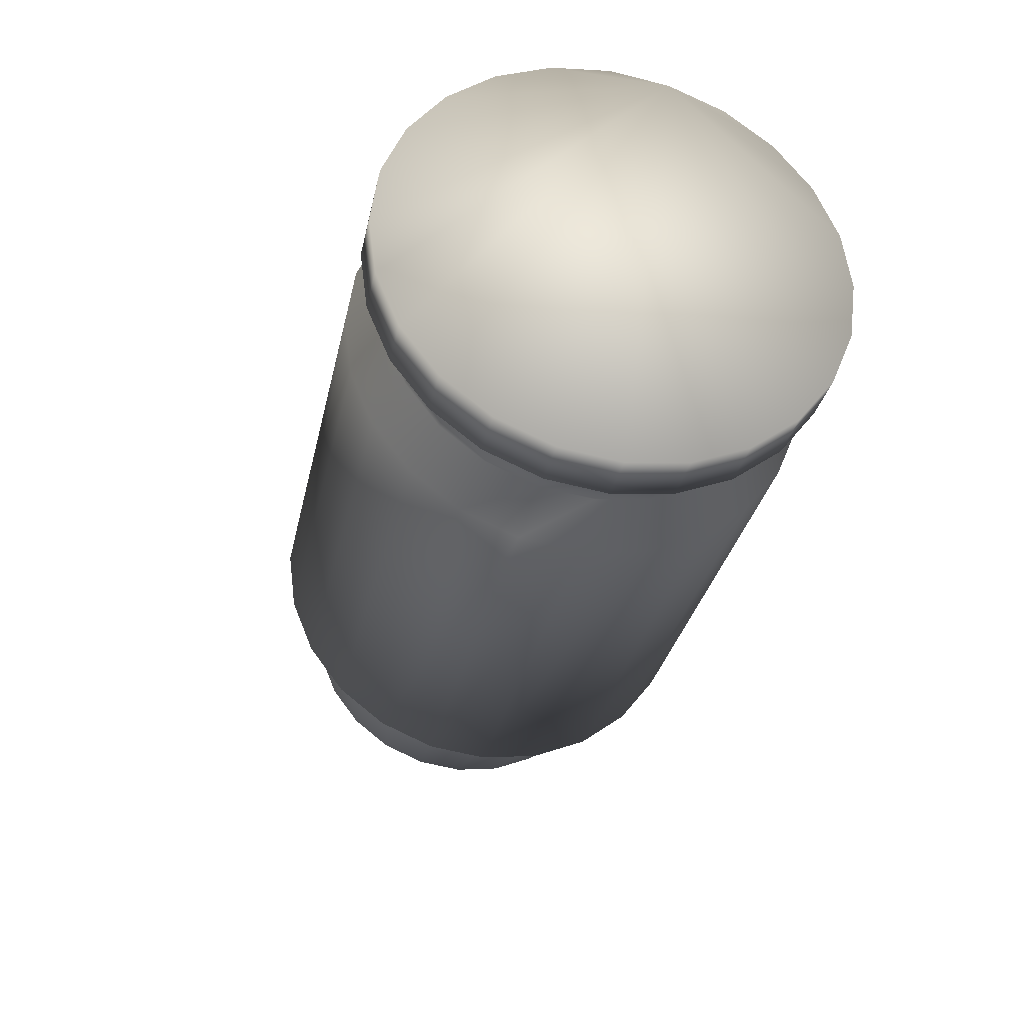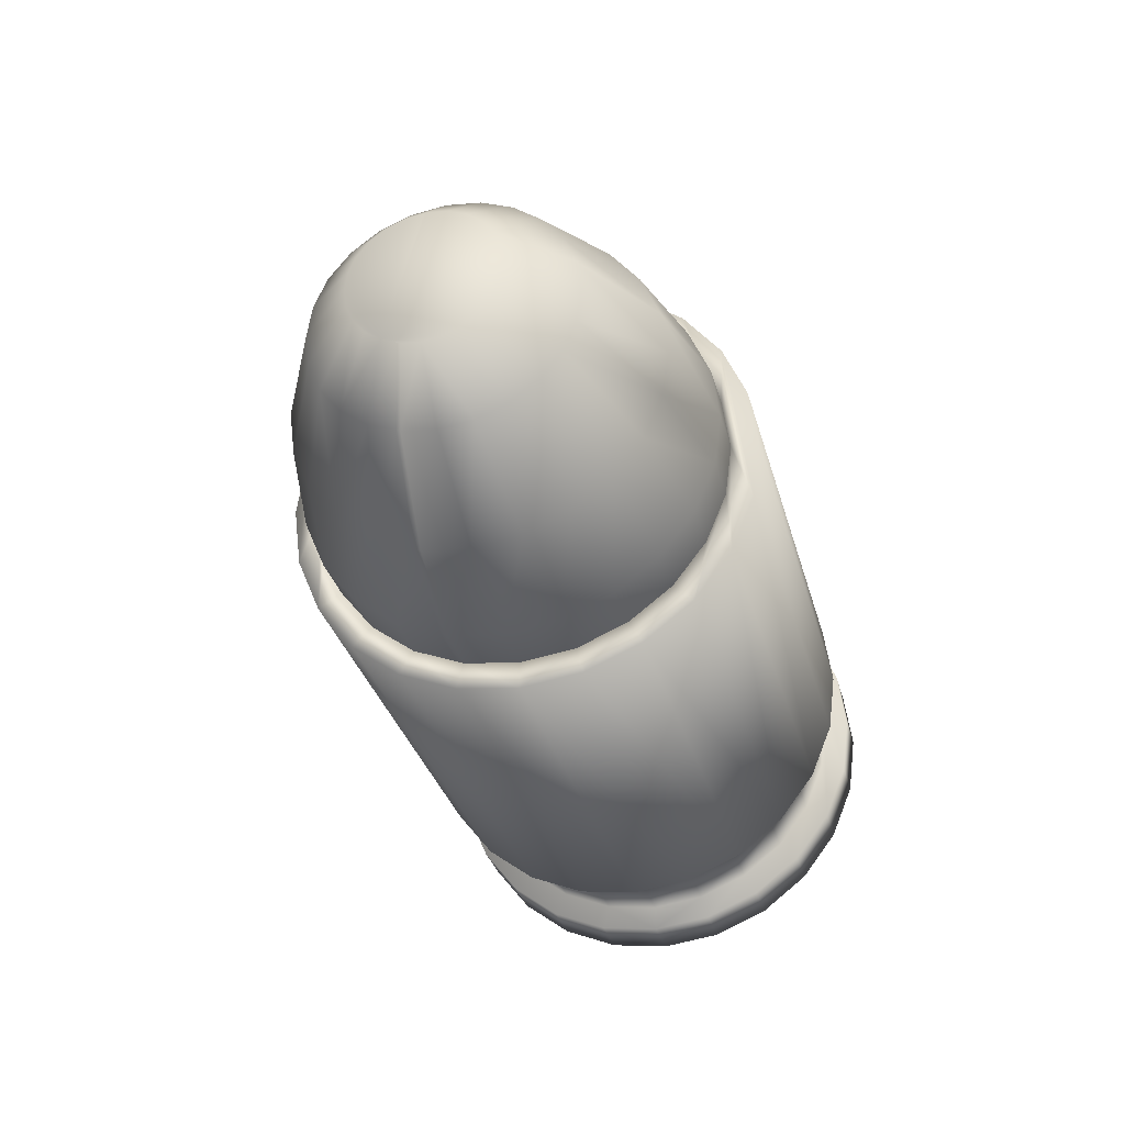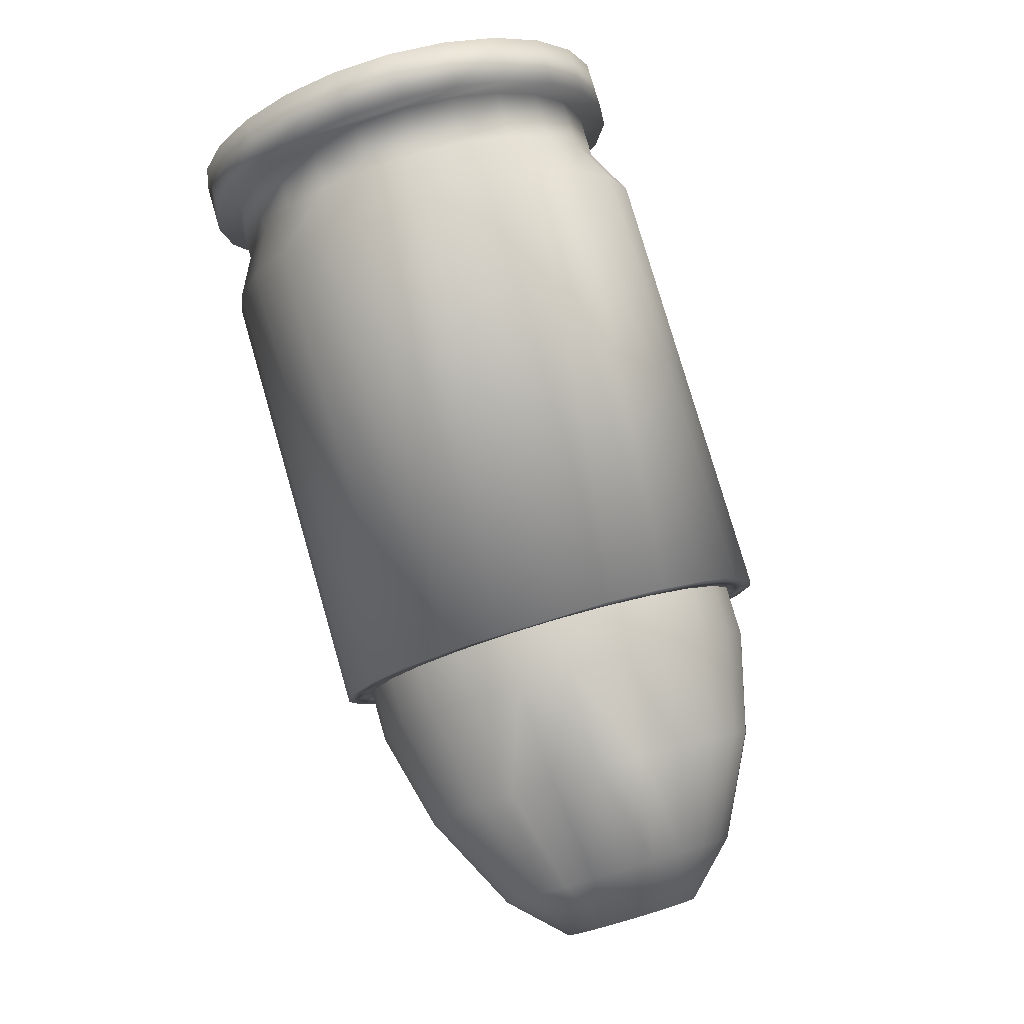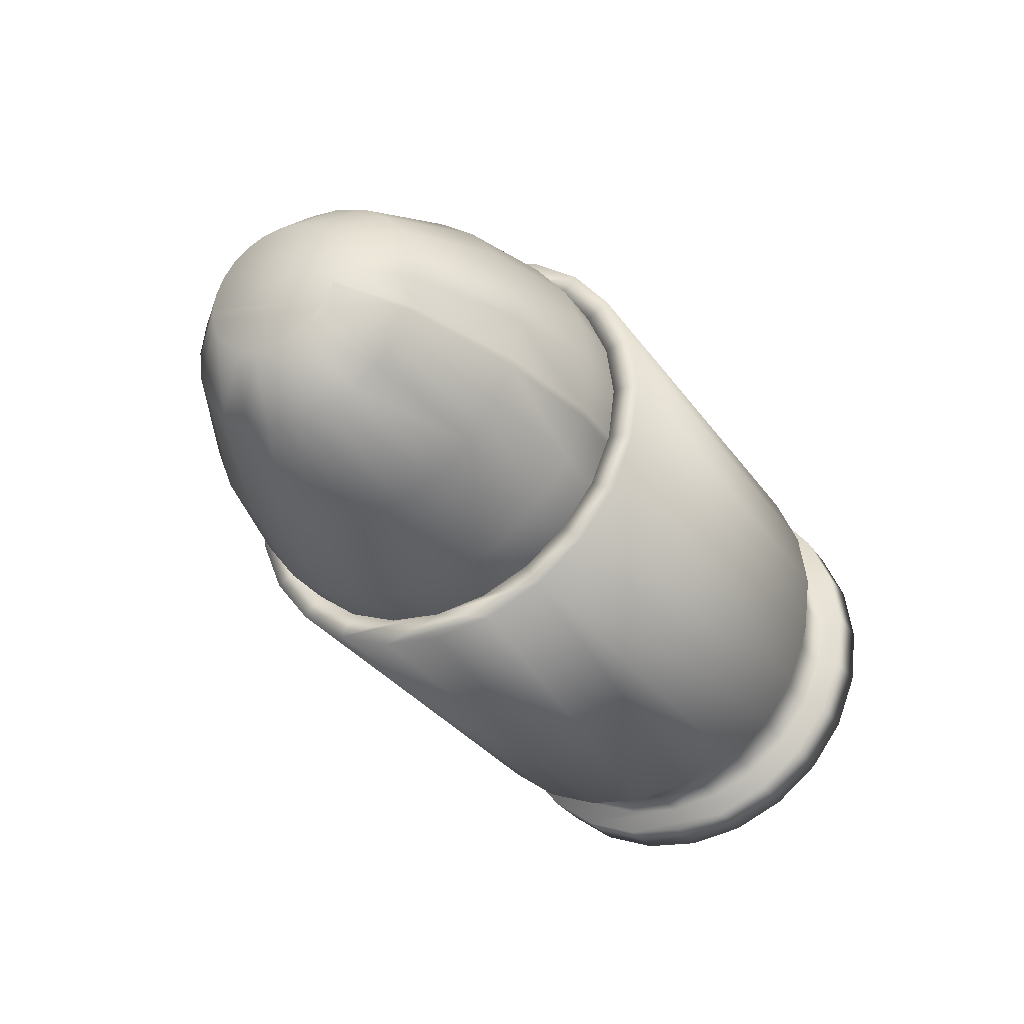
<metadata>
{"format":"obj","ext":"obj","renderer":"f3d","projection":"perspective","resolution":1024,"background":"white","views":[{"elev":-31.9,"azim":77.9,"up":"+Z"},{"elev":-32.8,"azim":-75.3,"up":"+Y"},{"elev":79.5,"azim":-106.2,"up":"+Z"},{"elev":-31.7,"azim":-60.9,"up":"+Z"}]}
</metadata>
<code>
o Glock_Ammo
v 0.12 -0.2306 -0.06179
v 0.12 -0.2274 -0.06944
v 0.12 -0.2067 -0.1194
v -0.18 -0.2067 -0.1194
v -0.18 -0.2306 -0.06179
v 0.12 -0.1688 -0.1688
v 0.12 -0.1194 -0.2067
v 0.12 -0.06179 -0.2306
v 0.12 -0 -0.2387
v 0.12 0.06179 -0.2306
v 0.12 0.1194 -0.2067
v 0.12 0.1688 -0.1688
v 0.12 0.2067 -0.1194
v 0.12 0.2306 -0.06179
v 0.12 0.2376 -0.008209
v 0.12 0.2387 -0
v 0.12 0.2306 0.06179
v 0.12 0.2067 0.1194
v 0.12 0.1688 0.1688
v 0.12 0.1194 0.2067
v 0.12 0.06179 0.2306
v 0.12 0 0.2387
v 0.12 -0.06179 0.2306
v 0.12 -0.1194 0.2067
v 0.12 -0.1688 0.1688
v 0.12 -0.2067 0.1194
v 0.12 -0.2306 0.06179
v 0.12 -0.2387 0
v -0.18 -0.1688 -0.1688
v -0.18 -0.1194 -0.2067
v -0.18 -0.06179 -0.2306
v -0.18 -0 -0.2387
v -0.18 0.06179 -0.2306
v -0.18 0.1194 -0.2067
v -0.18 0.1688 -0.1688
v -0.18 0.2067 -0.1194
v -0.18 0.2306 -0.06179
v -0.18 0.2387 -0
v -0.18 0.2306 0.06179
v -0.18 0.2067 0.1194
v -0.18 0.1688 0.1688
v -0.18 0.1194 0.2067
v -0.18 0.06179 0.2306
v -0.18 0 0.2387
v -0.18 -0.06179 0.2306
v -0.18 -0.1194 0.2067
v -0.18 -0.1688 0.1688
v -0.18 -0.2067 0.1194
v -0.18 -0.2306 0.06179
v -0.18 -0.2387 0
v -0.18 -0.27 0
v -0.18 -0.2608 0.06988
v -0.18 -0.2338 0.135
v -0.18 -0.1909 0.1909
v -0.18 -0.135 0.2338
v -0.18 -0.06988 0.2608
v 0.36 -0.135 0.2338
v 0.36 -0.06988 0.2608
v 0.42 -0.1199 0.2076
v 0.42 -0.06205 0.2316
v 0.36 -0.1909 0.1909
v 0.42 -0.1695 0.1695
v 0.36 -0.2338 0.135
v 0.36 -0.2608 0.06988
v 0.36 -0.27 0
v -0.18 -0.2608 -0.06988
v 0.36 -0.2608 -0.06988
v -0.18 -0.2338 -0.135
v 0.36 -0.2338 -0.135
v -0.18 -0.1909 -0.1909
v 0.36 -0.1909 -0.1909
v -0.18 -0.135 -0.2338
v 0.36 -0.135 -0.2338
v -0.18 -0.06988 -0.2608
v -0.18 0.06988 -0.2608
v -0.18 0.135 -0.2338
v -0.18 0.1909 -0.1909
v -0.18 0.2338 -0.135
v -0.18 0.2608 -0.06988
v -0.18 0.27 -0
v -0.18 0.2608 0.06988
v -0.18 0.2338 0.135
v -0.18 0.1909 0.1909
v -0.18 0.135 0.2338
v -0.18 0.06988 0.2608
v -0.18 0 0.27
v 0.36 0 0.27
v 0.42 0 0.2397
v 0.48 -0.06205 0.2316
v 0.48 0 0.2397
v 0.48 -0.1199 0.2076
v 0.48 -0.1695 0.1695
v 0.42 -0.2076 0.1199
v 0.48 -0.2076 0.1199
v 0.42 -0.2316 0.06205
v 0.42 -0.2397 0
v 0.42 -0.2316 -0.06205
v 0.42 -0.2076 -0.1199
v 0.42 -0.1695 -0.1695
v 0.42 -0.1199 -0.2076
v 0.36 -0.06988 -0.2608
v 0.42 -0.06205 -0.2316
v -0.18 -0 -0.27
v 0.36 -0 -0.27
v 0.36 0.06988 -0.2608
v 0.36 0.135 -0.2338
v 0.36 0.1909 -0.1909
v 0.36 0.2338 -0.135
v 0.36 0.2608 -0.06988
v 0.36 0.27 -0
v 0.36 0.2608 0.06988
v 0.36 0.2338 0.135
v 0.36 0.1909 0.1909
v 0.36 0.135 0.2338
v 0.36 0.06988 0.2608
v 0.42 0.06205 0.2316
v 0.42 0.1199 0.2076
v 0.48 0.06205 0.2316
v 0.48 0.135 0.2338
v 0.48 -0.06988 0.2608
v 0.48 0.06988 0.2608
v 0.48 0 0.27
v 0.54 -0.06988 0.2608
v 0.54 0 0.27
v 0.48 -0.135 0.2338
v 0.54 -0.135 0.2338
v 0.48 -0.1909 0.1909
v 0.48 -0.2338 0.135
v 0.48 -0.2608 0.06988
v 0.48 -0.2316 0.06205
v 0.48 -0.2397 0
v 0.48 -0.2316 -0.06205
v 0.48 -0.2076 -0.1199
v 0.48 -0.1695 -0.1695
v 0.48 -0.1199 -0.2076
v 0.48 -0.06205 -0.2316
v 0.42 -0 -0.2397
v 0.48 -0 -0.2397
v 0.42 0.06205 -0.2316
v 0.42 0.1199 -0.2076
v 0.42 0.1695 -0.1695
v 0.42 0.2076 -0.1199
v 0.42 0.2316 -0.06205
v 0.42 0.2397 -0
v 0.42 0.2316 0.06205
v 0.42 0.2076 0.1199
v 0.42 0.1695 0.1695
v 0.48 0.1199 0.2076
v 0.48 0.1695 0.1695
v 0.48 0.1909 0.1909
v 0.54 0.135 0.2338
v 0.54 0.1909 0.1909
v 0.54 0.06988 0.2608
v 0.54 -0.1909 0.1909
v 0.54 -0.2338 0.135
v 0.54 -0.2608 0.06988
v 0.48 -0.27 0
v 0.54 -0.27 0
v 0.48 -0.2608 -0.06988
v 0.48 -0.2338 -0.135
v 0.48 -0.1909 -0.1909
v 0.48 -0.135 -0.2338
v 0.48 -0.06988 -0.2608
v 0.48 0.06988 -0.2608
v 0.48 0.135 -0.2338
v 0.48 0.06205 -0.2316
v 0.48 0.1199 -0.2076
v 0.48 0.1909 -0.1909
v 0.48 0.1695 -0.1695
v 0.48 0.2338 -0.135
v 0.48 0.2076 -0.1199
v 0.48 0.2608 -0.06988
v 0.48 0.2316 -0.06205
v 0.48 0.2397 -0
v 0.48 0.27 -0
v 0.48 0.2316 0.06205
v 0.48 0.2608 0.06988
v 0.48 0.2076 0.1199
v 0.48 0.2338 0.135
v 0.54 0.2338 0.135
v 0.54 -0.2338 -0.135
v 0.54 -0.2608 -0.06988
v 0.54 -0.1909 -0.1909
v 0.54 -0.135 -0.2338
v 0.54 -0.06988 -0.2608
v 0.48 -0 -0.27
v 0.54 -0 -0.27
v 0.54 0.06988 -0.2608
v 0.54 0.135 -0.2338
v 0.54 0.1909 -0.1909
v 0.54 0.2338 -0.135
v 0.54 0.2608 -0.06988
v 0.54 0.27 -0
v 0.54 0.2608 0.06988
v 0.06 -0.2274 -0.06944
v 0.06 -0.2067 -0.1194
v 0.06 -0.1688 -0.1688
v 0.06 -0.1194 -0.2067
v 0.06 -0.06179 -0.2306
v 0.06 -0 -0.2387
v 0.06 0.06179 -0.2306
v 0.06 0.1194 -0.2067
v 0.06 0.1688 -0.1688
v 0.06 0.2067 -0.1194
v 0.06 0.2306 -0.06179
v 0.06 0.2376 -0.008209
v 0.06 0.2387 -0
v 0.06 0.2306 0.06179
v 0.06 0.2067 0.1194
v 0.06 0.1688 0.1688
v 0.06 0.1194 0.2067
v 0.06 0.06179 0.2306
v 0.06 0 0.2387
v 0.06 -0.06179 0.2306
v 0.06 -0.1194 0.2067
v 0.06 -0.1688 0.1688
v 0.06 -0.2067 0.1194
v 0.06 -0.2306 0.06179
v 0.06 -0.2387 0
v 0.06 -0.2306 -0.06179
v -0.24 -0.2274 -0.06944
v -0.24 -0.2067 -0.1194
v -0.24 -0.2306 -0.06179
v -0.24 -0.2387 0
v -0.24 -0.2306 0.06179
v -0.24 -0.2067 0.1194
v -0.24 -0.1688 0.1688
v -0.24 -0.1194 0.2067
v -0.24 -0.06179 0.2306
v -0.24 0 0.2387
v -0.24 0.06179 0.2306
v -0.24 0.1194 0.2067
v -0.24 0.1688 0.1688
v -0.24 0.2067 0.1194
v -0.24 0.2306 0.06179
v -0.24 0.2387 -0
v -0.24 0.2376 -0.00821
v -0.24 0.2306 -0.06179
v -0.24 0.2067 -0.1194
v -0.24 0.1688 -0.1688
v -0.24 0.1194 -0.2067
v -0.24 0.06179 -0.2306
v -0.24 -0 -0.2387
v -0.24 -0.06179 -0.2306
v -0.24 -0.1194 -0.2067
v -0.24 -0.1688 -0.1688
v -0.36 -0.1979 -0.06041
v -0.36 -0.1799 -0.1038
v -0.48 -0.1385 -0.04229
v -0.48 -0.1259 -0.07269
v -0.54 -0.07895 -0.0241
v -0.54 -0.07177 -0.04143
v -0.54 -0.08004 -0.02145
v -0.54 -0.08287 0
v -0.54 -0.08004 0.02145
v -0.54 -0.07177 0.04143
v -0.54 -0.0586 0.0586
v -0.54 -0.04143 0.07177
v -0.54 -0.02145 0.08004
v -0.54 0 0.08287
v -0.54 0.02145 0.08004
v -0.54 0.04143 0.07177
v -0.54 0.0586 0.0586
v -0.54 0.07177 0.04143
v -0.54 0.08004 0.02145
v -0.54 0.08287 -0
v -0.54 0.08249 -0.00285
v -0.54 0.08004 -0.02145
v -0.54 0.07177 -0.04143
v -0.54 0.0586 -0.0586
v -0.54 0.04143 -0.07177
v -0.54 0.02145 -0.08004
v -0.54 -0 -0.08287
v -0.54 -0.02145 -0.08004
v -0.54 -0.04143 -0.07177
v -0.54 -0.0586 -0.0586
v -0.48 -0.1404 -0.03763
v -0.36 -0.2006 -0.05375
v -0.36 -0.2077 0
v -0.48 -0.1454 0
v -0.48 -0.1404 0.03763
v -0.48 -0.1259 0.07269
v -0.48 -0.1028 0.1028
v -0.48 -0.07269 0.1259
v -0.48 -0.03763 0.1404
v -0.48 0 0.1454
v -0.48 0.03763 0.1404
v -0.36 0 0.2077
v -0.36 0.05375 0.2006
v -0.36 0.1038 0.1799
v -0.36 0.1469 0.1469
v -0.36 0.1799 0.1038
v -0.36 0.2006 0.05375
v -0.36 0.2077 -0
v -0.36 0.2067 -0.007142
v -0.36 0.2006 -0.05375
v -0.36 0.1799 -0.1038
v -0.36 0.1469 -0.1469
v -0.36 0.1038 -0.1799
v -0.36 0.05375 -0.2006
v -0.36 -0 -0.2077
v -0.36 -0.05375 -0.2006
v -0.36 -0.1038 -0.1799
v -0.36 -0.1469 -0.1469
v -0.48 -0.1028 -0.1028
v -0.48 -0.07269 -0.1259
v -0.48 -0.03763 -0.1404
v -0.48 -0 -0.1454
v -0.48 0.03763 -0.1404
v -0.48 0.07269 -0.1259
v -0.48 0.1028 -0.1028
v -0.48 0.1259 -0.07269
v -0.48 0.1404 -0.03763
v -0.48 0.1447 -0.005
v -0.48 0.1454 -0
v -0.48 0.1404 0.03763
v -0.48 0.1259 0.07269
v -0.48 0.1028 0.1028
v -0.48 0.07269 0.1259
v -0.36 -0.05375 0.2006
v -0.36 -0.1038 0.1799
v -0.36 -0.1469 0.1469
v -0.36 -0.1799 0.1038
v -0.36 -0.2006 0.05375
f 1 2 3 4 5
f 4 3 6 29
f 29 6 7 30
f 30 7 8 31
f 31 8 9 32
f 32 9 10 33
f 33 10 11 34
f 34 11 12 35
f 35 12 13 36
f 36 13 14 37
f 14 15 16 38 37
f 38 16 17 39
f 39 17 18 40
f 40 18 19 41
f 41 19 20 42
f 42 20 21 43
f 43 21 22 44
f 44 22 23 45
f 45 23 24 46
f 46 24 25 47
f 47 25 26 48
f 48 26 27 49
f 49 27 28 50
f 50 28 1 5
f 51 50 5
f 51 49 50
f 52 49 51
f 52 48 49
f 53 48 52
f 53 47 48
f 54 47 53
f 54 46 47
f 54 45 46
f 55 45 54
f 55 44 45
f 44 55 56
f 57 58 56 55
f 58 57 59 60
f 57 61 62 59
f 61 57 55 54
f 53 63 61 54
f 52 64 63 53
f 51 65 64 52
f 66 67 65 51
f 68 69 67 66
f 70 71 69 68
f 71 70 72 73
f 70 30 72
f 70 29 30
f 68 29 70
f 68 4 29
f 66 4 68
f 66 5 4
f 51 5 66
f 72 30 31
f 72 31 32
f 72 32 74
f 74 32 75
f 32 76 75
f 33 76 32
f 34 76 33
f 34 77 76
f 35 77 34
f 35 78 77
f 36 78 35
f 36 79 78
f 37 79 36
f 38 79 37
f 38 80 79
f 39 80 38
f 39 81 80
f 40 81 39
f 40 82 81
f 41 82 40
f 41 83 82
f 42 83 41
f 43 83 42
f 43 84 83
f 44 84 43
f 56 84 44
f 56 85 84
f 85 56 86
f 56 58 87 86
f 87 58 60 88
f 88 60 89 90
f 60 59 91 89
f 59 62 92 91
f 62 93 94 92
f 61 63 93 62
f 63 64 95 93
f 64 65 96 95
f 65 67 97 96
f 67 69 98 97
f 69 71 99 98
f 71 73 100 99
f 73 101 102 100
f 72 74 101 73
f 74 103 104 101
f 74 75 103
f 103 75 105 104
f 105 75 76 106
f 76 77 107 106
f 78 108 107 77
f 79 109 108 78
f 80 110 109 79
f 81 111 110 80
f 82 112 111 81
f 83 113 112 82
f 84 114 113 83
f 115 114 84 85
f 114 115 116 117
f 115 87 88 116
f 87 115 85 86
f 116 88 90 118
f 90 119 118
f 120 119 90
f 120 121 119
f 121 120 122
f 122 120 123 124
f 120 125 126 123
f 90 125 120
f 125 90 89
f 125 89 127
f 127 89 91
f 127 91 92
f 127 92 128
f 128 92 94
f 128 94 129
f 129 94 130
f 93 95 130 94
f 95 96 131 130
f 96 97 132 131
f 97 98 133 132
f 98 99 134 133
f 99 100 135 134
f 100 102 136 135
f 102 137 138 136
f 101 104 137 102
f 104 105 139 137
f 105 106 140 139
f 106 107 141 140
f 107 108 142 141
f 108 109 143 142
f 109 110 144 143
f 110 111 145 144
f 111 112 146 145
f 112 113 147 146
f 113 114 117 147
f 147 117 148 149
f 117 116 118 148
f 118 150 148
f 118 119 150
f 150 119 151 152
f 119 121 153 151
f 121 122 124 153
f 125 127 154 126
f 127 128 155 154
f 128 129 156 155
f 129 157 158 156
f 129 130 157
f 157 130 131
f 157 131 132
f 157 132 159
f 159 132 133
f 159 133 160
f 160 133 134
f 160 134 161
f 161 134 135
f 161 135 162
f 162 135 136
f 162 136 138
f 162 138 163
f 163 138 164
f 138 165 164
f 166 165 138
f 167 165 166
f 167 168 165
f 169 168 167
f 169 170 168
f 171 170 169
f 171 172 170
f 173 172 171
f 174 172 173
f 174 175 172
f 176 175 174
f 176 177 175
f 178 177 176
f 178 179 177
f 149 179 178
f 149 150 179
f 148 150 149
f 179 150 152 180
f 157 159 182 158
f 159 160 181 182
f 160 161 183 181
f 161 162 184 183
f 162 163 185 184
f 163 186 187 185
f 163 164 186
f 186 164 188 187
f 164 165 189 188
f 165 168 190 189
f 168 170 191 190
f 170 172 192 191
f 172 175 193 192
f 175 177 194 193
f 177 179 180 194
f 146 147 149 178
f 145 146 178 176
f 144 145 176 174
f 143 144 174 173
f 142 143 173 171
f 141 142 171 169
f 140 141 169 167
f 139 140 167 166
f 137 139 166 138
f 196 195 221 222
f 195 220 223 221
f 220 219 224 223
f 219 218 225 224
f 218 217 226 225
f 217 216 227 226
f 216 215 228 227
f 215 214 229 228
f 214 213 230 229
f 213 212 231 230
f 212 211 232 231
f 211 210 233 232
f 210 209 234 233
f 209 208 235 234
f 208 207 236 235
f 207 206 237 236
f 206 205 238 237
f 205 204 239 238
f 204 203 240 239
f 203 202 241 240
f 202 201 242 241
f 201 200 243 242
f 200 199 244 243
f 199 198 245 244
f 198 197 246 245
f 197 196 222 246
f 247 248 222 221
f 249 250 248 247
f 251 252 250 249
f 252 251 253 254 255 256 257 258 259 260 261 262 263 264 265 266 267 268 269 270 271 272 273 274 275 276
f 253 251 249 277
f 277 249 247 278
f 278 247 221 223
f 279 278 223 224
f 280 277 278 279
f 254 253 277 280
f 281 255 254 280
f 282 256 255 281
f 283 257 256 282
f 284 258 257 283
f 285 259 258 284
f 286 260 259 285
f 286 287 261 260
f 288 289 287 286
f 230 231 289 288
f 231 232 290 289
f 232 233 291 290
f 291 233 234 292
f 292 234 235 293
f 293 235 236 294
f 294 236 237 295
f 295 237 238 296
f 296 238 239 297
f 297 239 240 298
f 240 241 299 298
f 241 242 300 299
f 242 243 301 300
f 244 302 301 243
f 245 303 302 244
f 246 304 303 245
f 248 304 246 222
f 250 305 304 248
f 252 276 305 250
f 305 276 275 306
f 306 275 274 307
f 307 274 273 308
f 309 308 273 272
f 300 301 308 309
f 302 307 308 301
f 303 306 307 302
f 304 305 306 303
f 299 300 309 310
f 310 309 272 271
f 311 310 271 270
f 298 299 310 311
f 312 297 298 311
f 313 296 297 312
f 314 295 296 313
f 315 294 295 314
f 316 293 294 315
f 317 292 293 316
f 318 291 292 317
f 290 291 318 319
f 319 318 263 262
f 318 317 264 263
f 317 316 265 264
f 316 315 266 265
f 266 315 314 267
f 267 314 313 268
f 268 313 312 269
f 269 312 311 270
f 287 319 262 261
f 289 290 319 287
f 230 288 320 229
f 288 286 285 320
f 320 285 284 321
f 321 284 283 322
f 283 282 323 322
f 282 281 324 323
f 281 280 279 324
f 324 279 224 225
f 323 324 225 226
f 322 323 226 227
f 228 321 322 227
f 229 320 321 228
f 153 124 123 126 154 155 156 158 182 181 183 184 185 187 188 189 190 191 192 193 194 180 152 151

</code>
